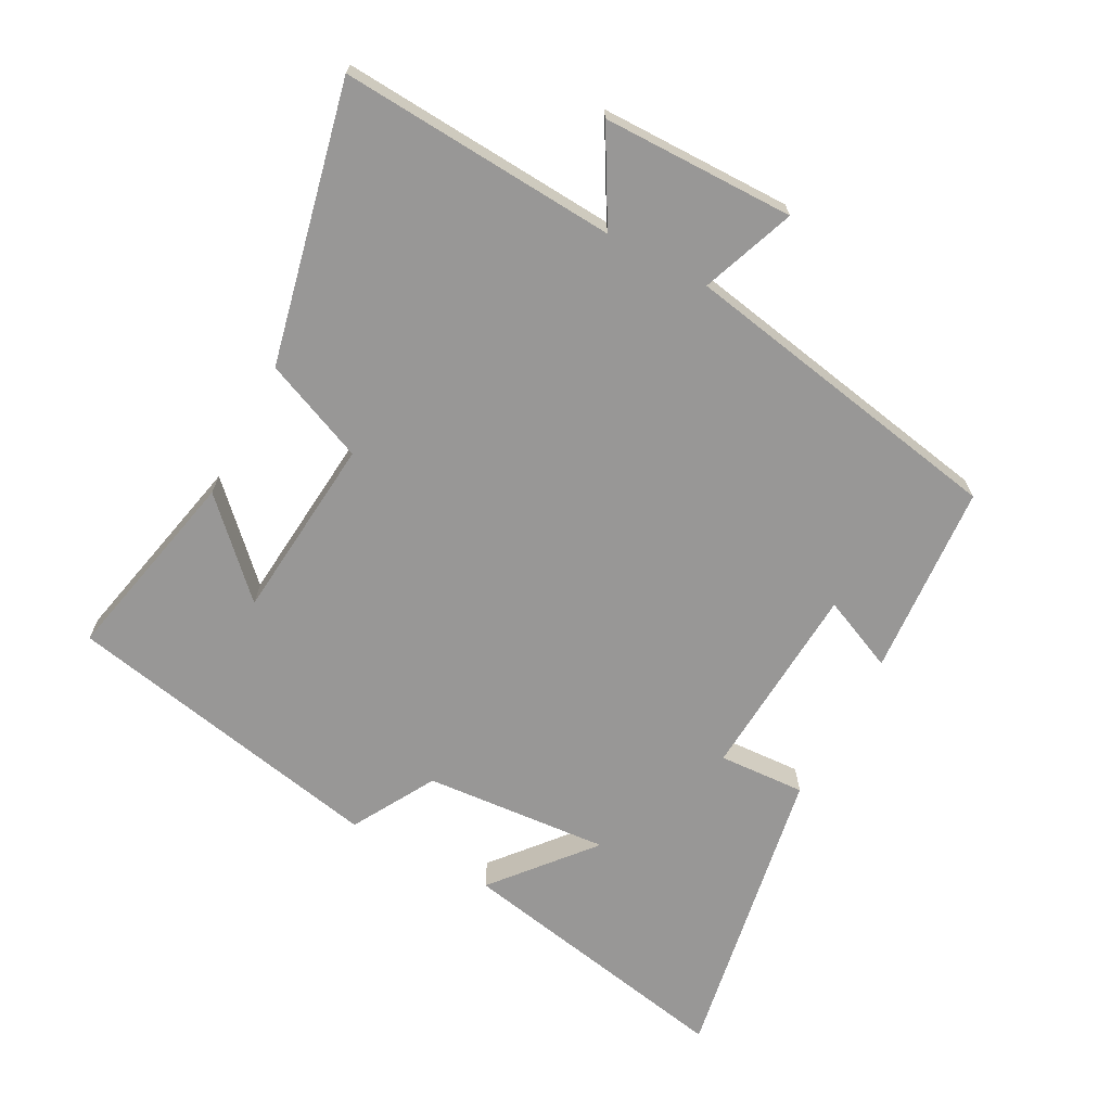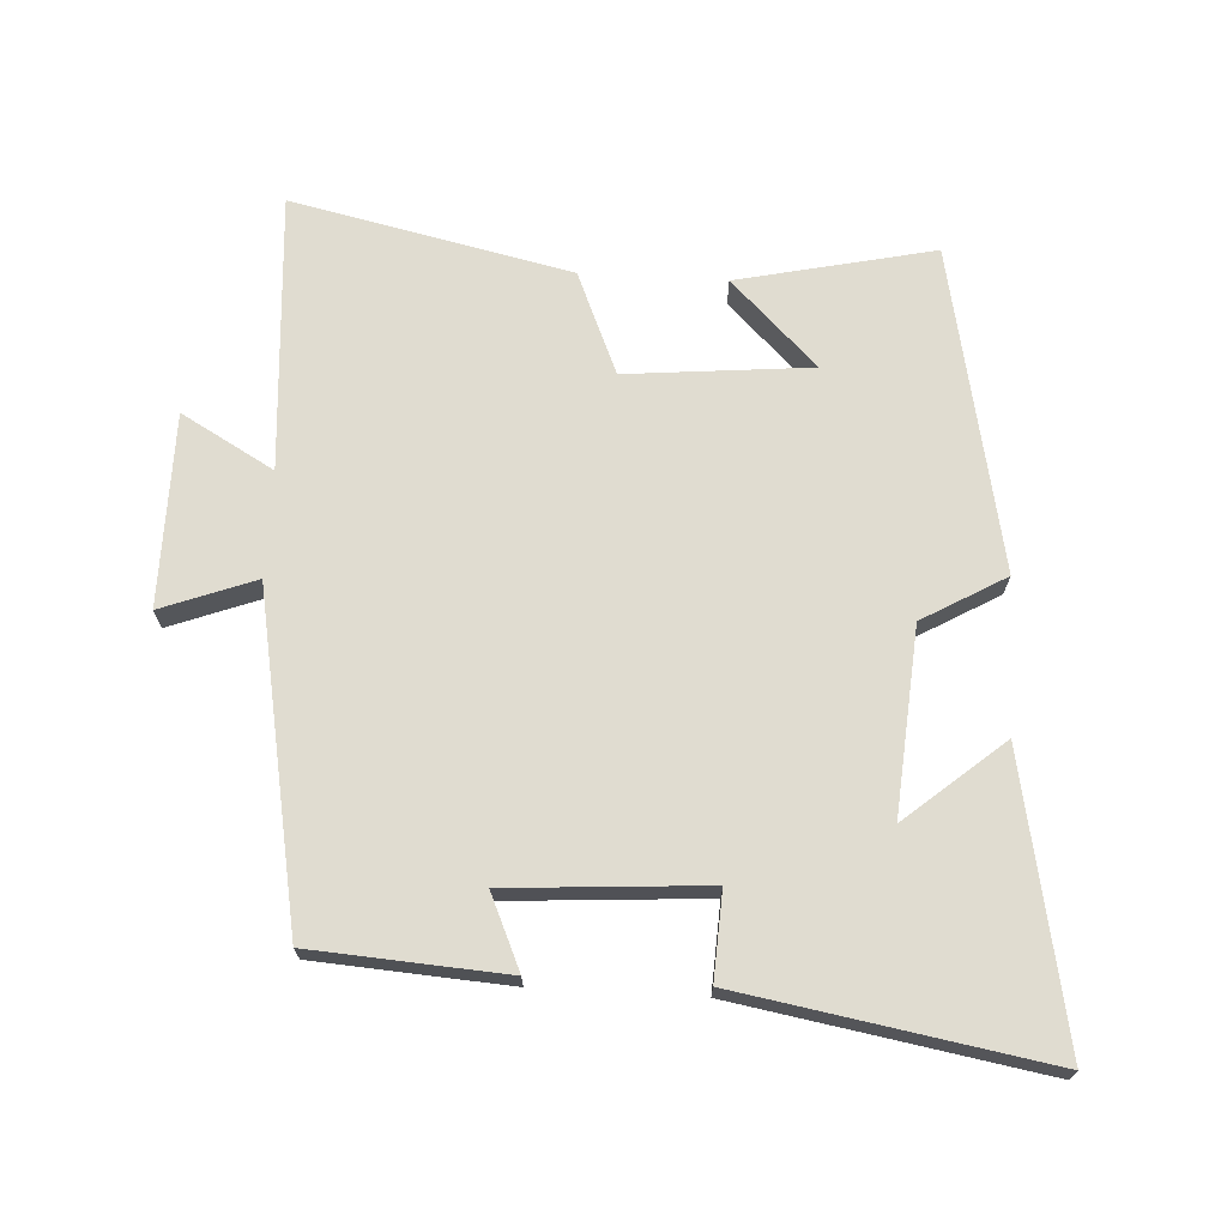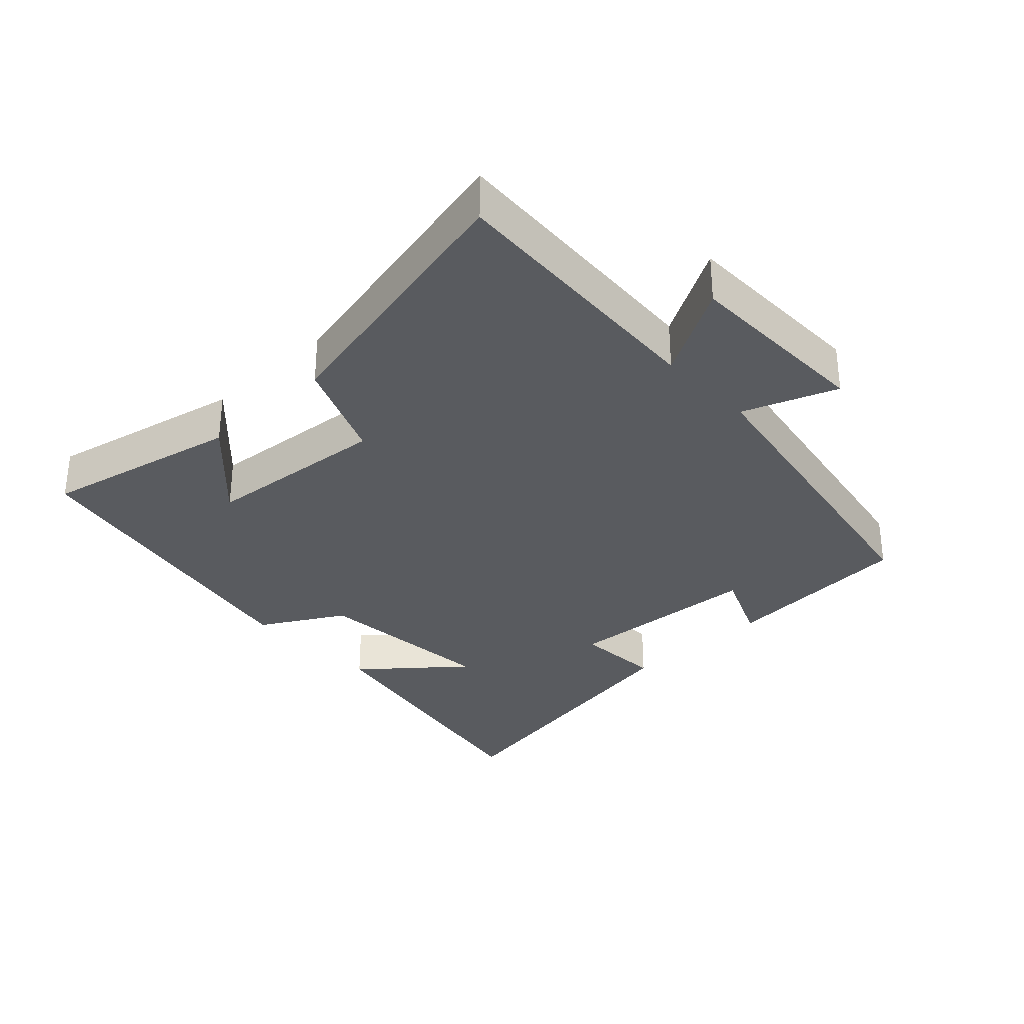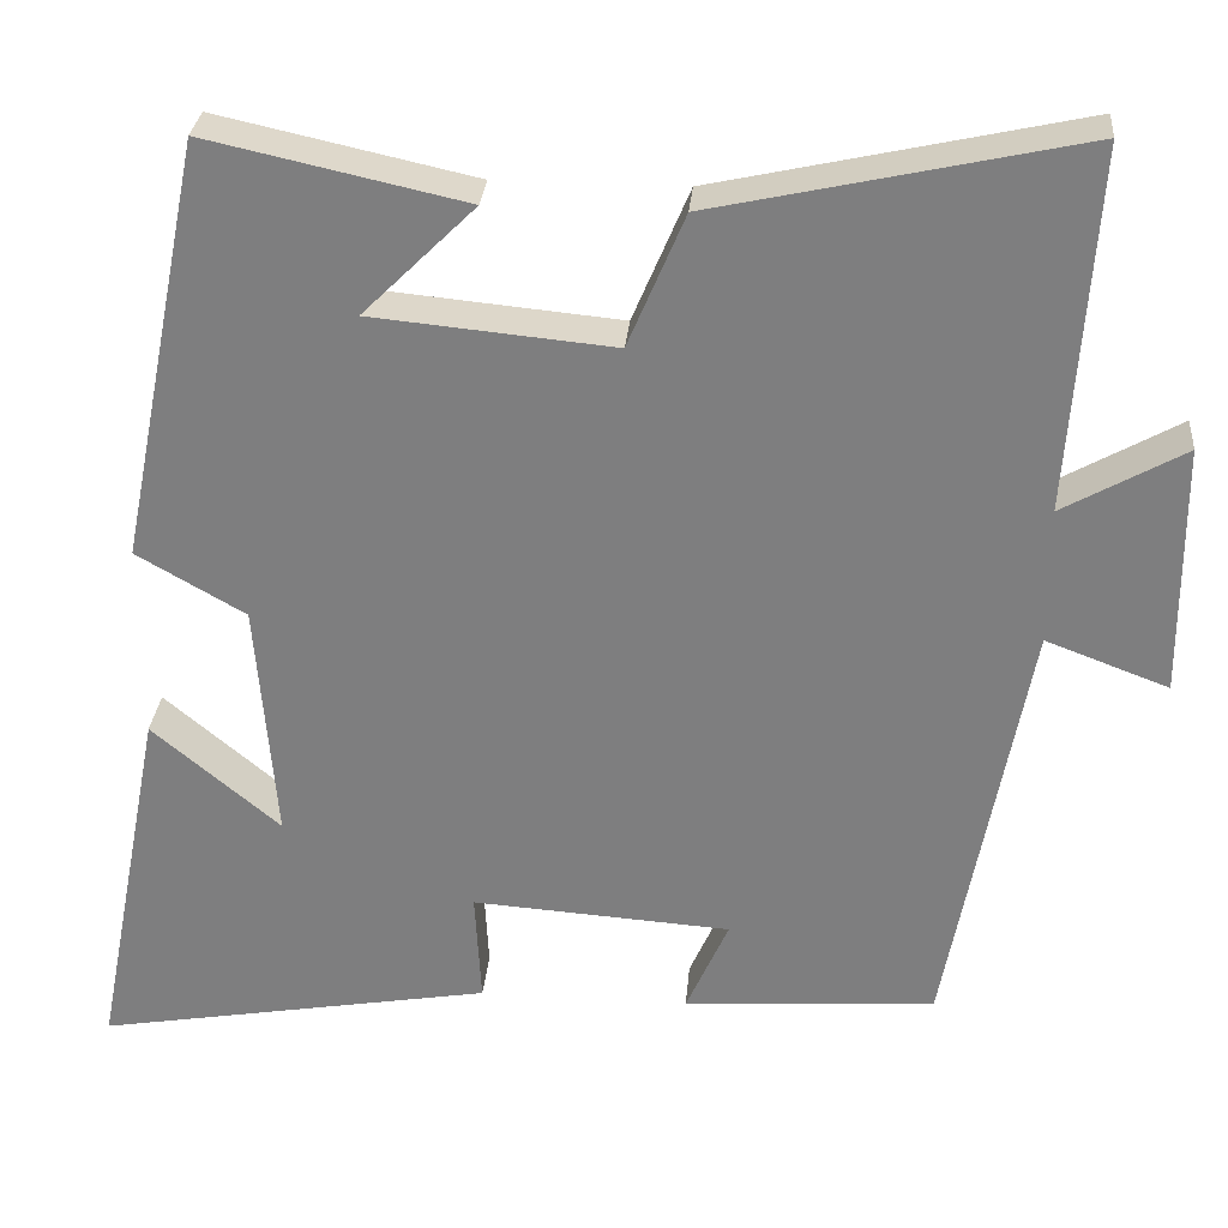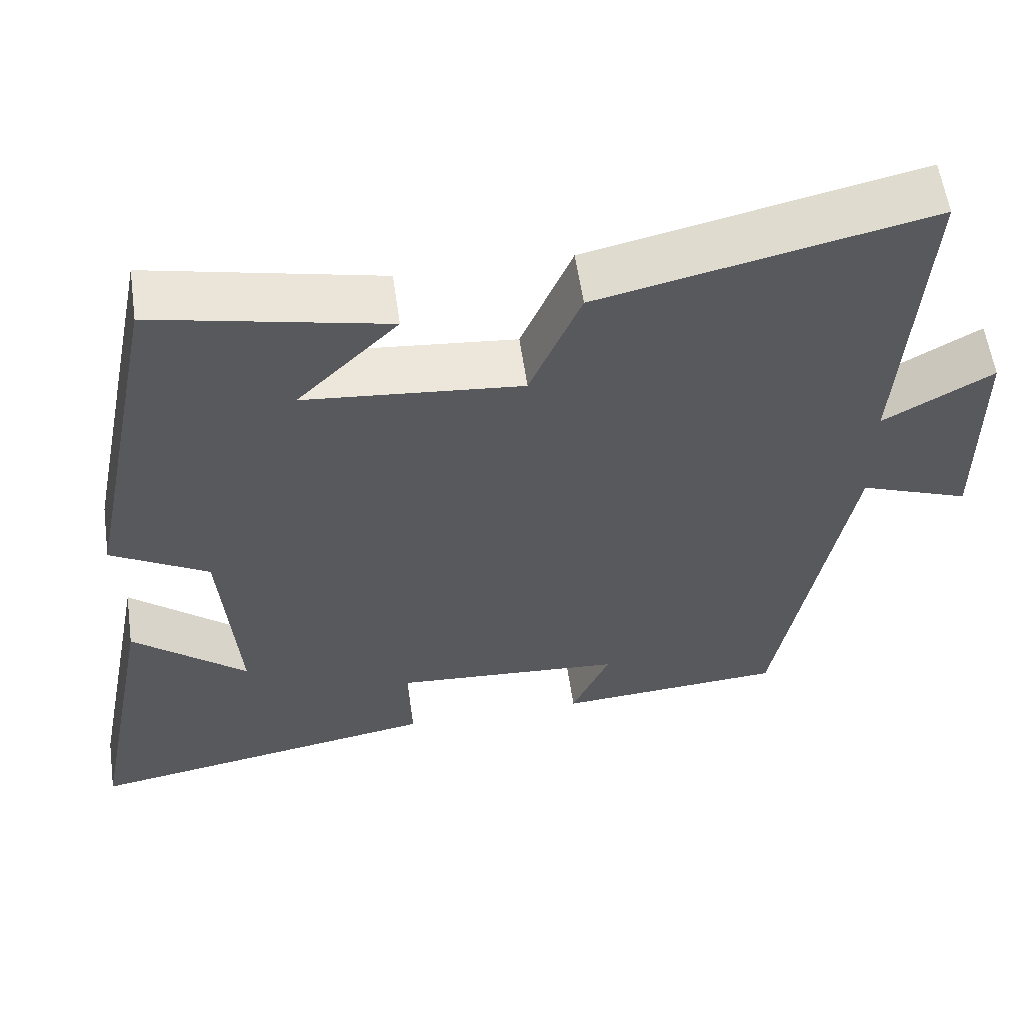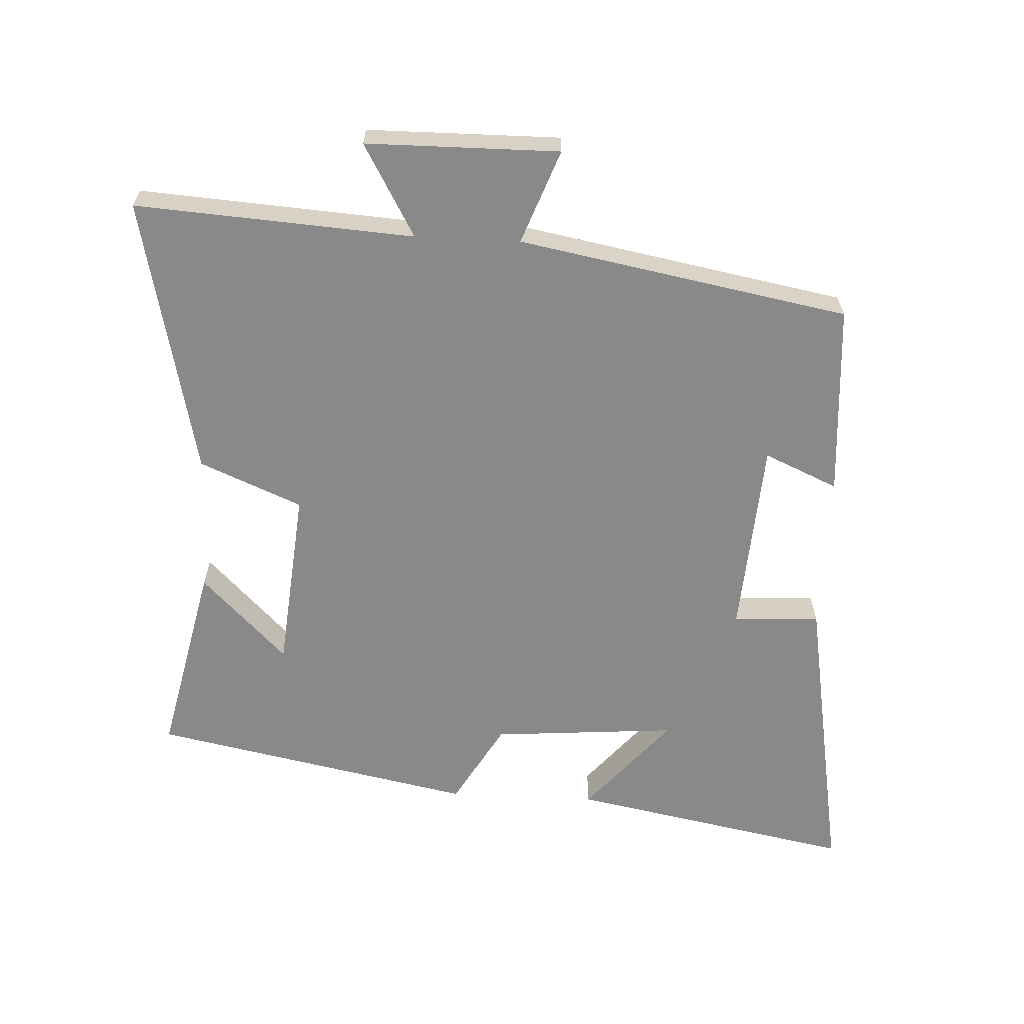
<metadata>
{"format":"obj","ext":"obj","renderer":"f3d","projection":"perspective","resolution":1024,"background":"white","views":[{"elev":-68.3,"azim":62.0,"up":"+Y"},{"elev":69.6,"azim":-176.8,"up":"+Y"},{"elev":-32.1,"azim":43.5,"up":"+Y"},{"elev":29.8,"azim":5.0,"up":"+Z"},{"elev":58.0,"azim":-8.1,"up":"+Z"},{"elev":-63.0,"azim":87.2,"up":"+Y"}]}
</metadata>
<code>
v -0.583 0.07 -0.58
v -0.5 0.07 -0.151
v -0.353 0.07 -0.275
v -0.375 0.07 0.005
v -0.5 0.07 0.077
v -0.402 0.07 0.565
v -0.106 0.07 0.5
v -0.235 0.07 0.372
v 0.043 0.07 0.346
v 0.108 0.07 0.5
v 0.528 0.07 0.593
v 0.5 0.07 0.175
v 0.639 0.07 0.254
v 0.641 0.07 -0.036
v 0.5 0.07 0.017
v 0.408 0.07 -0.48
v 0.117 0.07 -0.5
v 0.166 0.07 -0.389
v -0.132 0.07 -0.369
v -0.125 0.07 -0.5
v -0.583 0 -0.58
v -0.5 0 -0.151
v -0.353 0 -0.275
v -0.375 0 0.005
v -0.5 0 0.077
v -0.402 0 0.565
v -0.106 0 0.5
v -0.235 0 0.372
v 0.043 0 0.346
v 0.108 0 0.5
v 0.528 0 0.593
v 0.5 0 0.175
v 0.639 0 0.254
v 0.641 0 -0.036
v 0.5 0 0.017
v 0.408 0 -0.48
v 0.117 0 -0.5
v 0.166 0 -0.389
v -0.132 0 -0.369
v -0.125 0 -0.5
f 19 20 1
f 15 16 17 18
f 15 18 19
f 12 13 14 15
f 12 15 19 1
f 9 10 11 12
f 8 9 12
f 6 7 8
f 4 5 6 8
f 3 4 8 12
f 1 2 3
f 1 3 12
f 21 40 39
f 38 37 36 35
f 39 38 35
f 35 34 33 32
f 21 39 35 32
f 32 31 30 29
f 32 29 28
f 28 27 26
f 28 26 25 24
f 32 28 24 23
f 23 22 21
f 32 23 21
f 1 21 22 2
f 2 22 23 3
f 3 23 24 4
f 4 24 25 5
f 5 25 26 6
f 6 26 27 7
f 7 27 28 8
f 8 28 29 9
f 9 29 30 10
f 10 30 31 11
f 11 31 32 12
f 12 32 33 13
f 13 33 34 14
f 14 34 35 15
f 15 35 36 16
f 16 36 37 17
f 17 37 38 18
f 18 38 39 19
f 19 39 40 20
f 20 40 21 1

</code>
